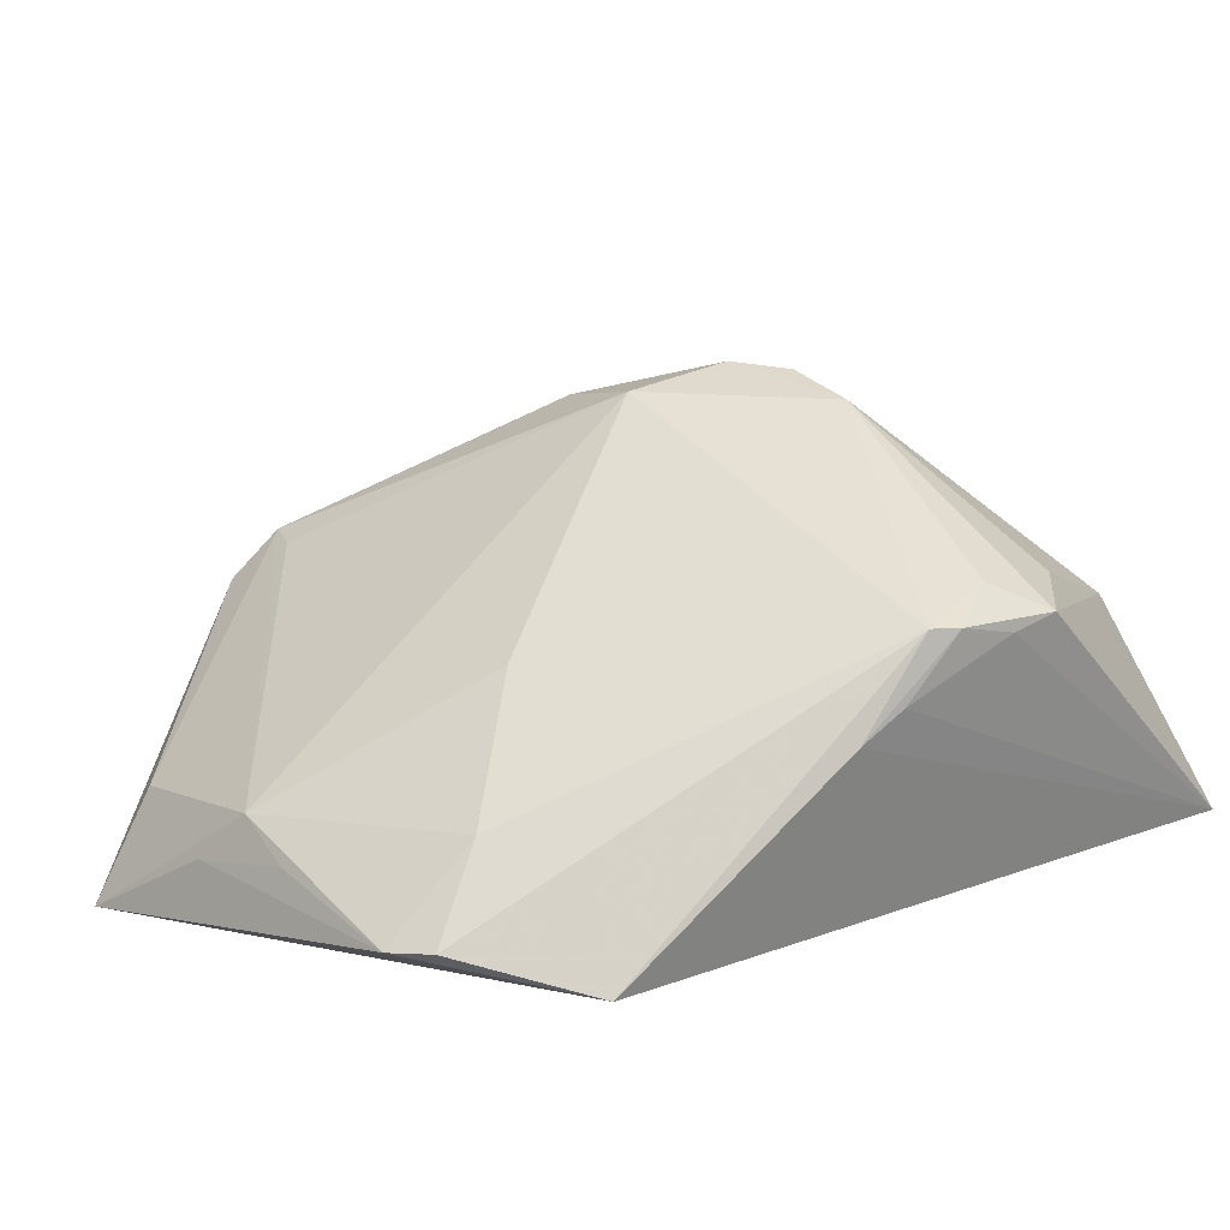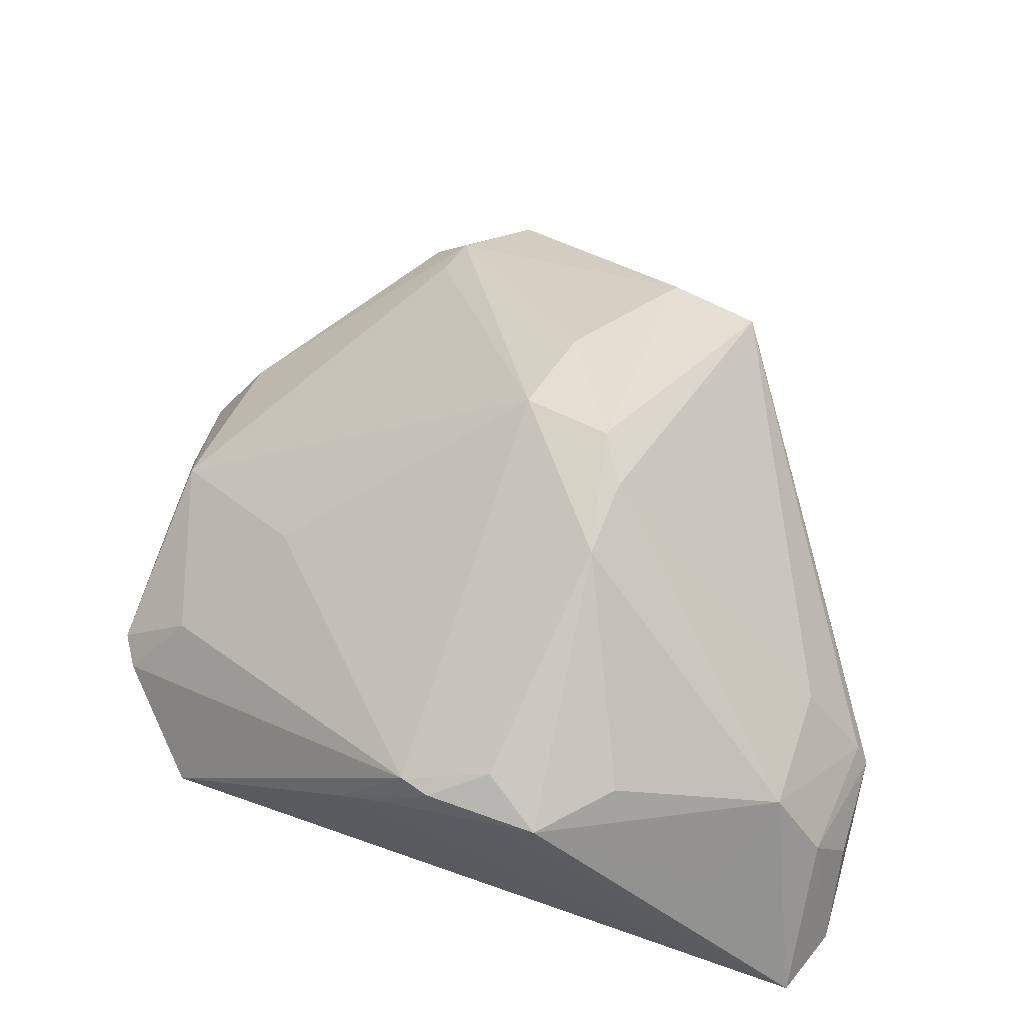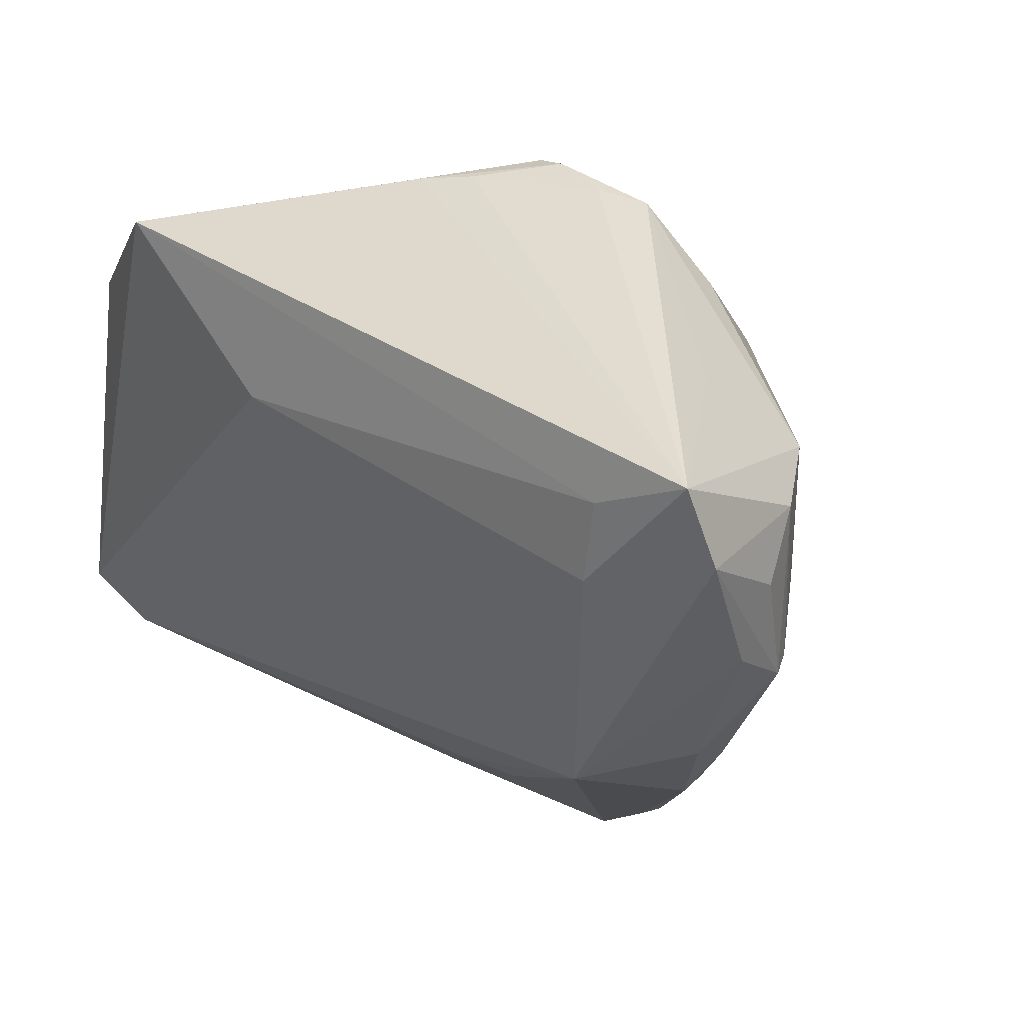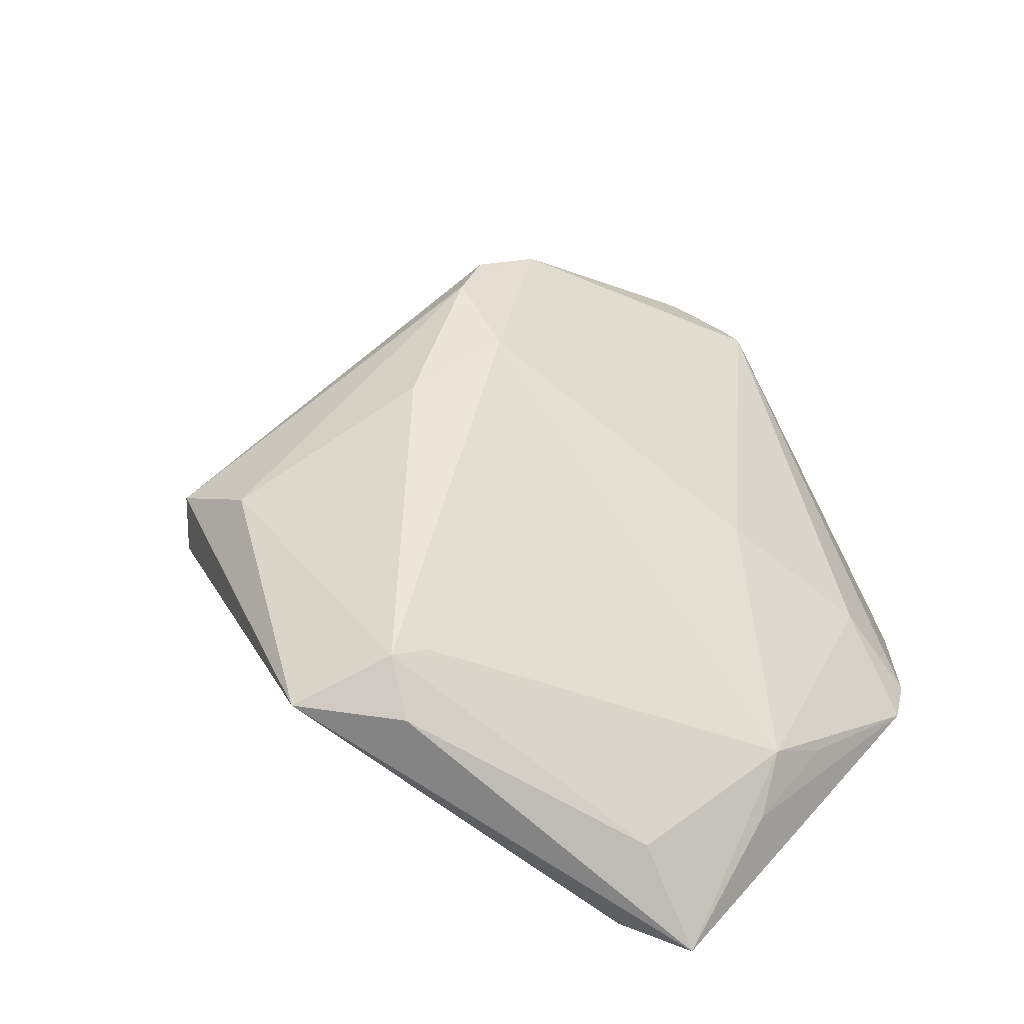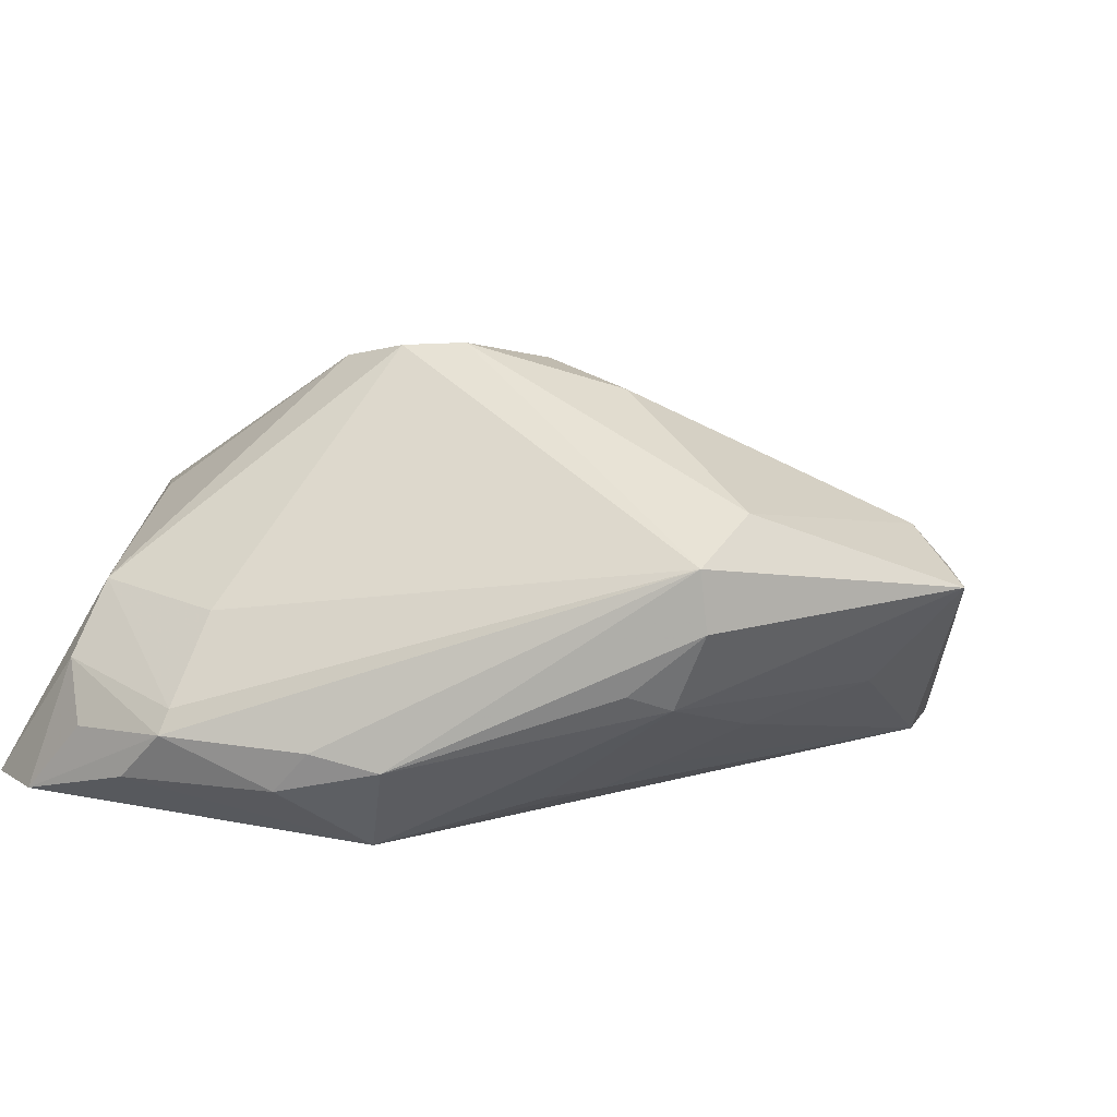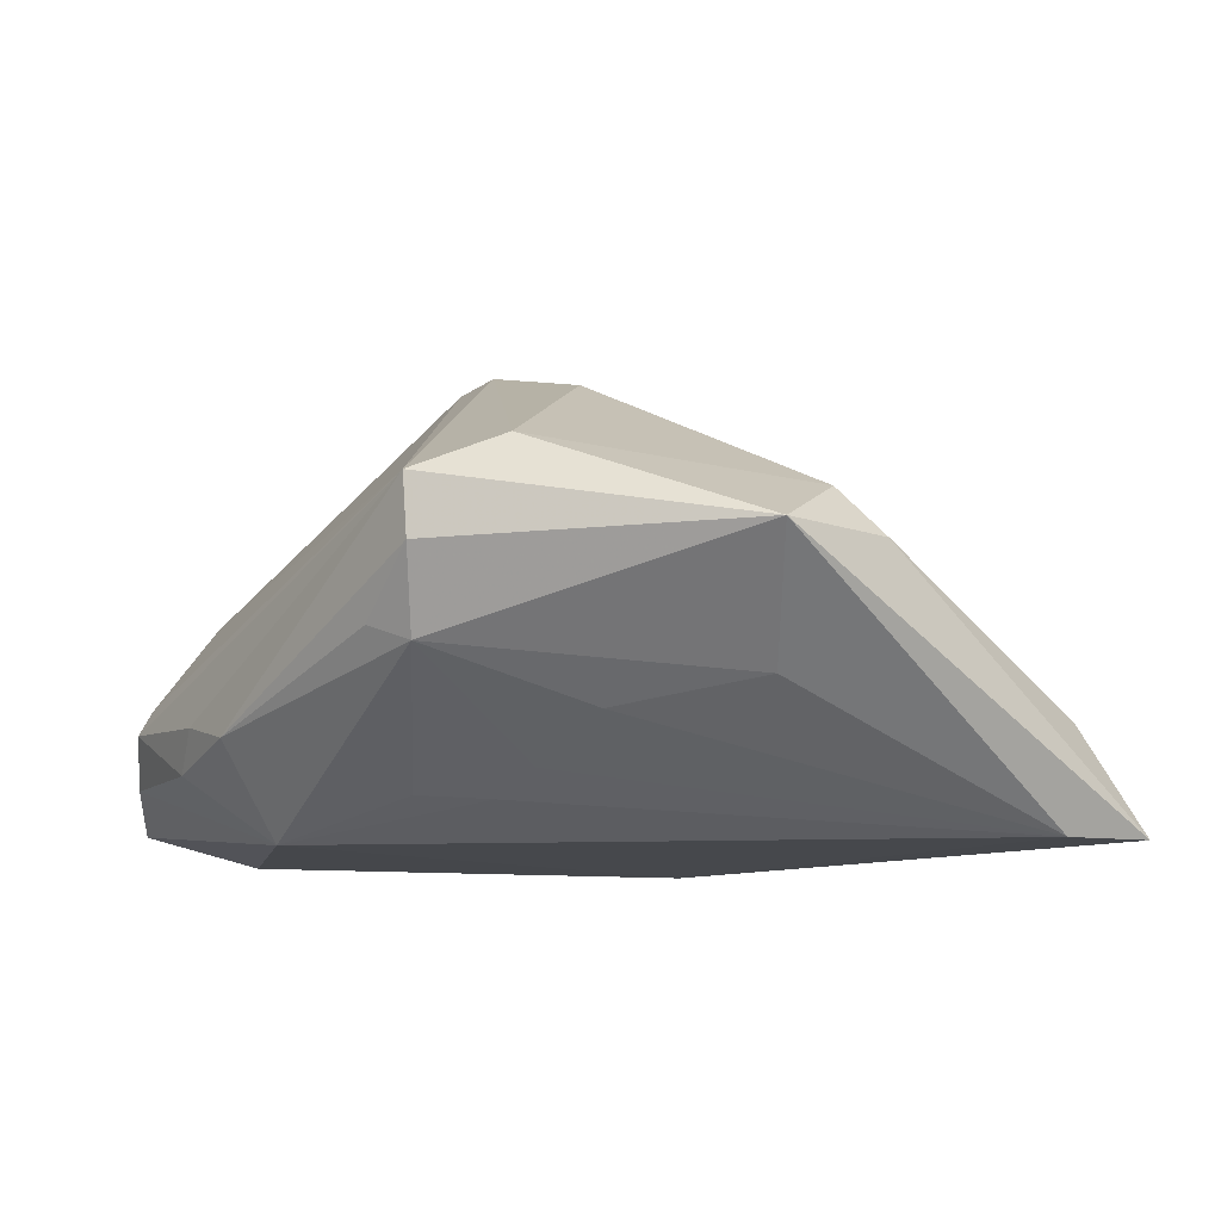
<metadata>
{"format":"obj","ext":"obj","renderer":"f3d","projection":"perspective","resolution":1024,"background":"white","views":[{"elev":15.7,"azim":133.8,"up":"+Z"},{"elev":55.1,"azim":-168.1,"up":"+Z"},{"elev":43.8,"azim":-134.8,"up":"+Y"},{"elev":32.3,"azim":40.0,"up":"+Z"},{"elev":11.9,"azim":-59.6,"up":"+Z"},{"elev":-10.5,"azim":-10.3,"up":"+Z"}]}
</metadata>
<code>
v 0.05076 -0.004314 -0.008941
v -0.04905 0.01487 -0.005766
v -0.04365 -0.001092 -0.00685
v -0.0442 0.03122 -7.257e-05
v -0.01064 -0.0006557 0.03405
v -0.04053 -0.00843 -0.008798
v -0.004918 0.04261 0.01299
v 0.00979 -0.05465 0.007212
v -0.009264 -0.02513 -0.01333
v -0.0119 0.01509 0.03175
v 0.01402 0.03861 0.004622
v -0.03138 0.03963 0.001043
v -0.003627 -0.01805 0.02898
v -0.04355 0.04338 -0.01549
v -0.0246 -0.03847 0.01399
v 0.04985 0.01702 -0.01216
v 0.008904 0.03995 0.007719
v -0.03852 0.0303 0.008103
v -0.0193 0.03664 0.01538
v 0.01523 0.02134 -0.02043
v -0.0209 -0.01694 -0.01546
v -0.04756 0.01446 -0.003047
v -0.004725 0.03874 0.01764
v -0.03404 -0.002849 -0.01959
v 0.04549 -0.03286 -0.008583
v 0.05125 -0.01722 -0.01127
v -0.02313 -0.03464 -0.002277
v 0.05225 0.0122 -0.01264
v -0.01351 0.006259 0.03366
v 0.05297 -0.03334 -0.02043
v 0.01898 -0.04105 0.01196
v 0.002236 0.0415 0.01471
v -0.04752 0.03549 -0.0153
v -0.04774 0.02745 -0.006774
v 0.04929 -0.01172 -0.005471
v -0.03383 0.03638 -0.01759
v -0.02736 -0.03118 -0.0002545
v -0.04868 0.0207 -0.01141
v -0.01389 -0.0388 0.01821
v -0.01268 -0.01979 -0.01605
v 0.005677 0.04006 0.01506
v -0.02422 -0.03912 0.00687
v 0.04346 -0.03517 -0.02043
v 0.02164 -0.04797 0.006924
v -0.01094 0.04338 0.01411
v -0.0345 0.02757 -0.01954
v 0.02964 0.006141 0.009618
v 0.03947 0.03013 -0.01624
v 0.01693 -0.04517 0.0125
v -0.003963 -0.03417 -0.008435
v -0.04421 0.00318 -0.0116
v -0.04038 0.01402 0.006556
v 0.04241 0.01482 -0.002792
v -8.452e-05 -0.005642 0.03148
v 0.01174 -0.04244 -0.005778
f 52 15 29
f 8 15 42
f 7 17 14
f 32 17 7
f 30 48 28
f 43 20 30
f 30 20 48
f 8 43 30
f 54 13 49
f 18 10 19
f 18 52 29
f 29 10 18
f 24 20 43
f 5 13 54
f 5 10 29
f 54 10 5
f 29 15 5
f 39 15 8
f 8 49 39
f 39 49 13
f 39 5 15
f 13 5 39
f 35 49 25
f 28 53 35
f 25 30 35
f 41 10 54
f 19 10 45
f 45 7 14
f 32 7 45
f 45 18 19
f 8 30 44
f 44 30 25
f 44 49 8
f 25 49 44
f 20 24 46
f 46 33 14
f 24 33 46
f 8 42 27
f 2 3 15
f 54 35 47
f 47 35 53
f 47 41 54
f 53 41 47
f 54 49 31
f 31 35 54
f 49 35 31
f 26 30 28
f 26 35 30
f 48 41 16
f 28 48 16
f 16 41 53
f 16 53 28
f 11 41 48
f 11 48 14
f 14 17 11
f 11 17 32
f 32 41 11
f 32 45 23
f 23 45 10
f 23 41 32
f 10 41 23
f 14 18 12
f 12 45 14
f 18 45 12
f 36 46 14
f 20 46 36
f 14 48 36
f 48 20 36
f 55 43 8
f 8 27 55
f 40 24 43
f 6 42 15
f 15 3 6
f 24 27 6
f 52 18 22
f 15 52 22
f 22 2 15
f 4 18 14
f 14 33 4
f 4 22 18
f 2 22 4
f 38 33 24
f 38 2 33
f 28 35 1
f 1 26 28
f 35 26 1
f 43 55 50
f 50 55 27
f 21 27 24
f 24 40 21
f 21 40 27
f 37 27 42
f 42 6 37
f 37 6 27
f 33 2 34
f 34 4 33
f 2 4 34
f 51 6 3
f 3 2 51
f 2 38 51
f 24 6 51
f 51 38 24
f 27 40 9
f 9 50 27
f 9 40 43
f 43 50 9

</code>
